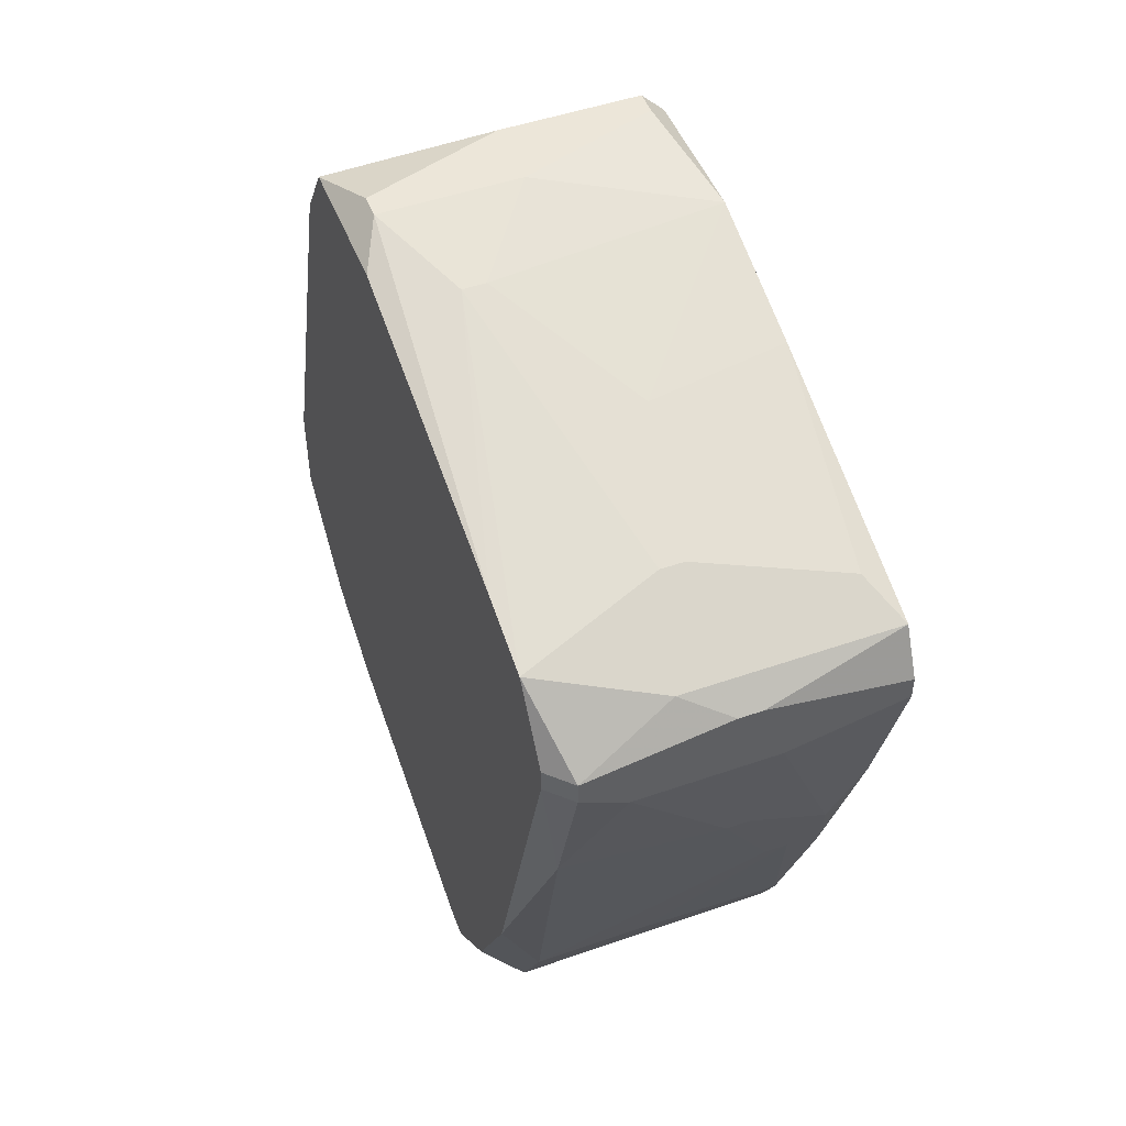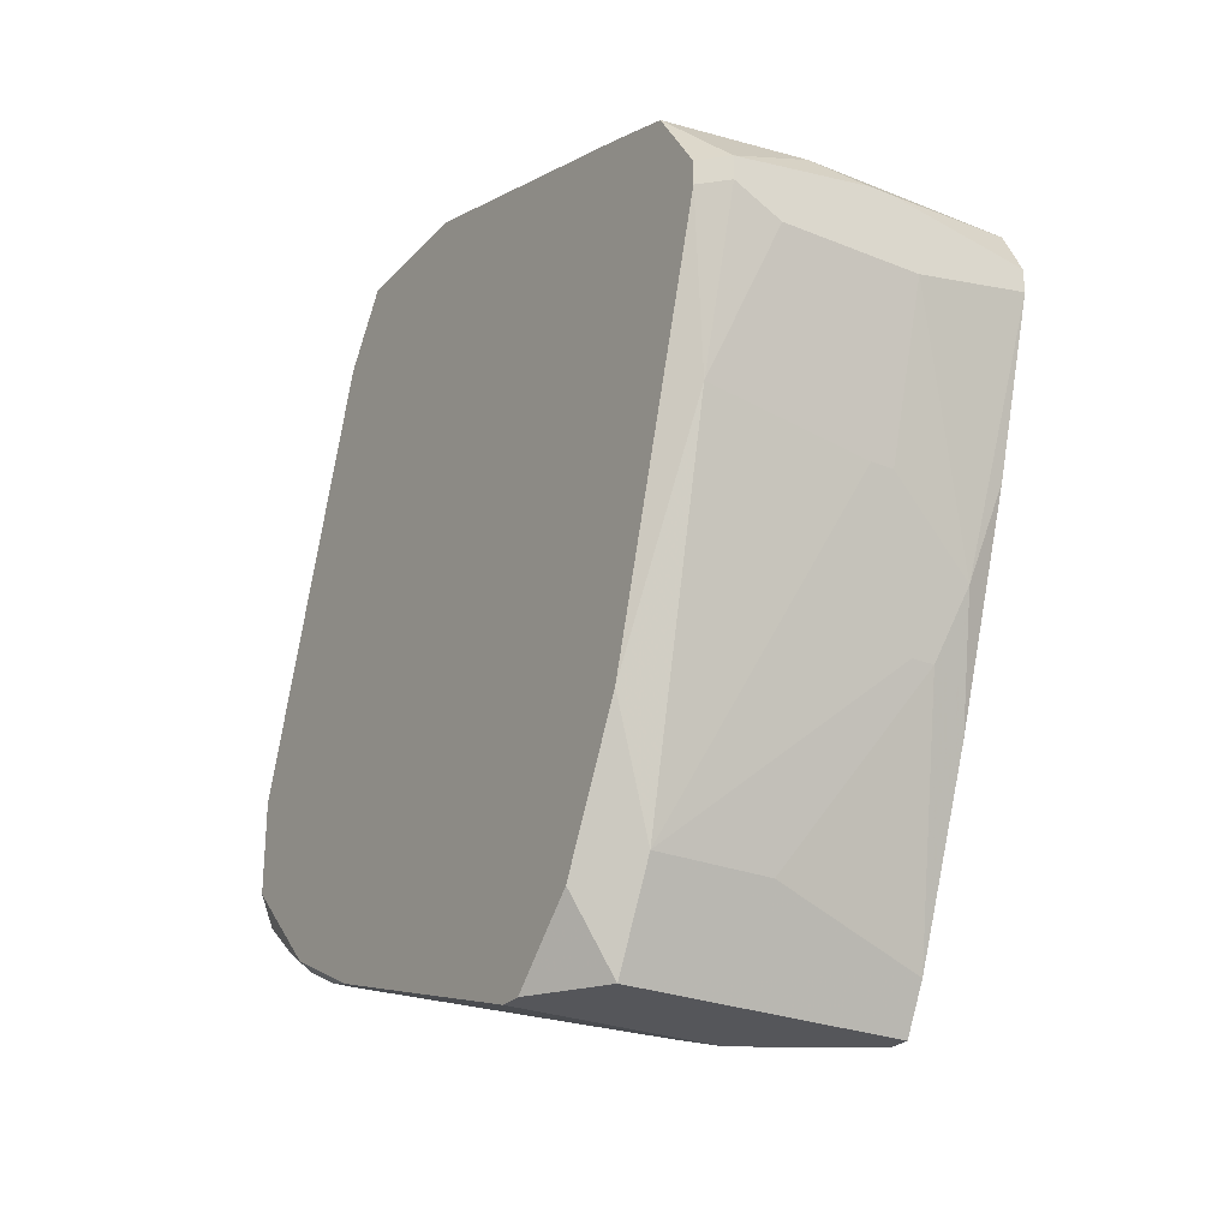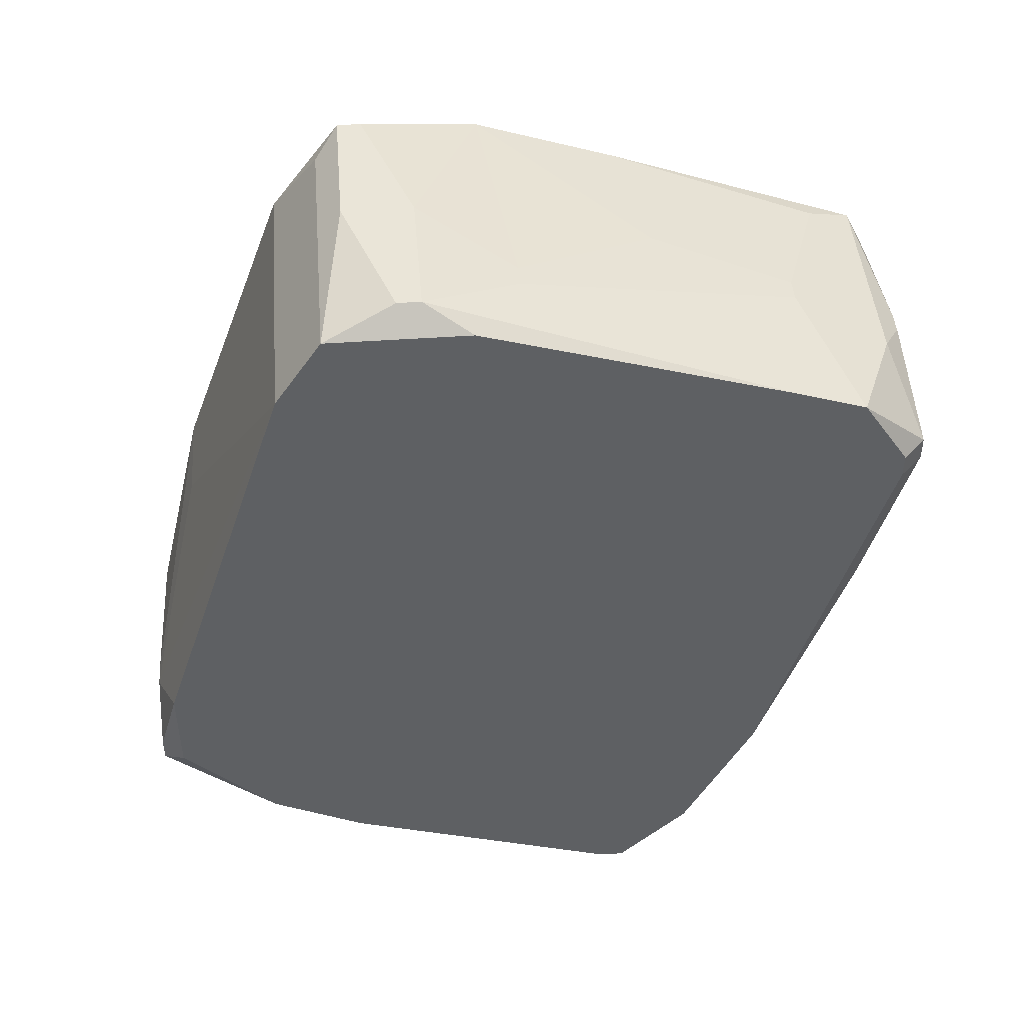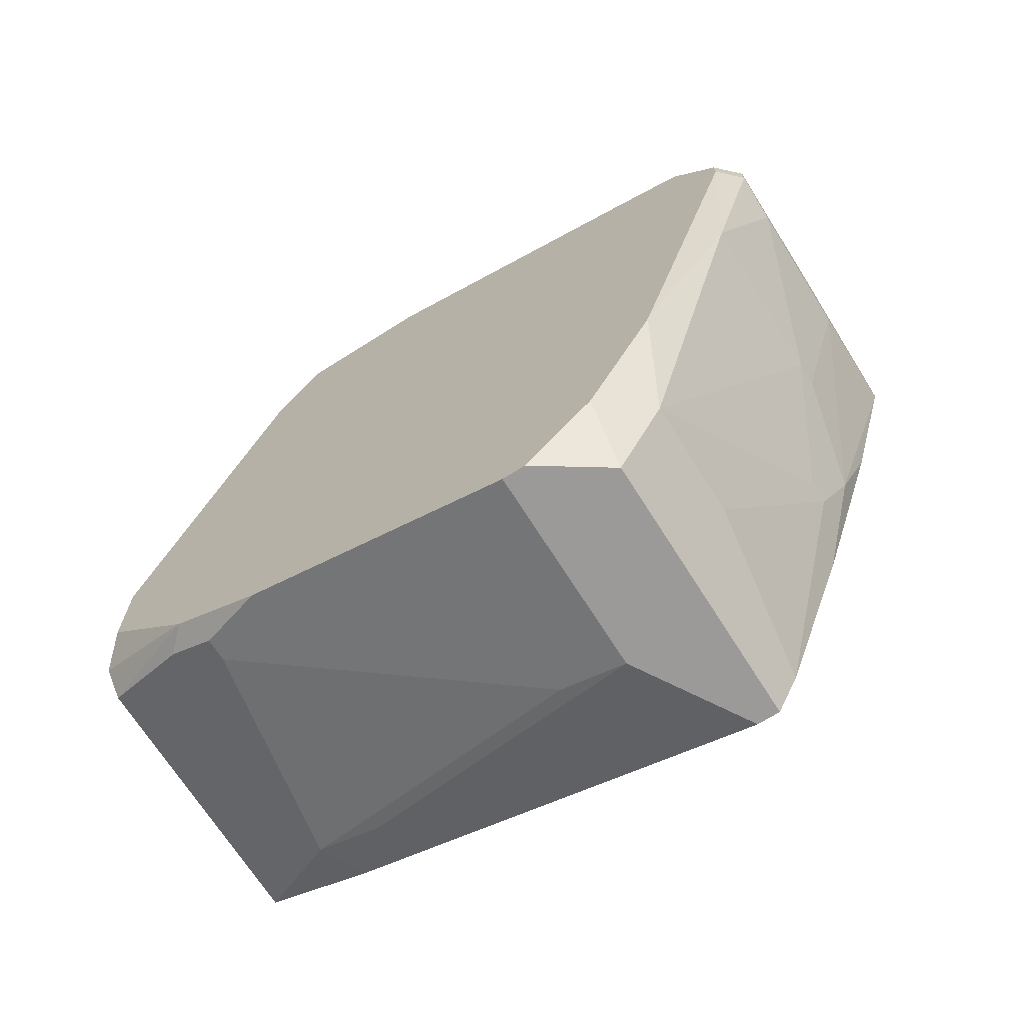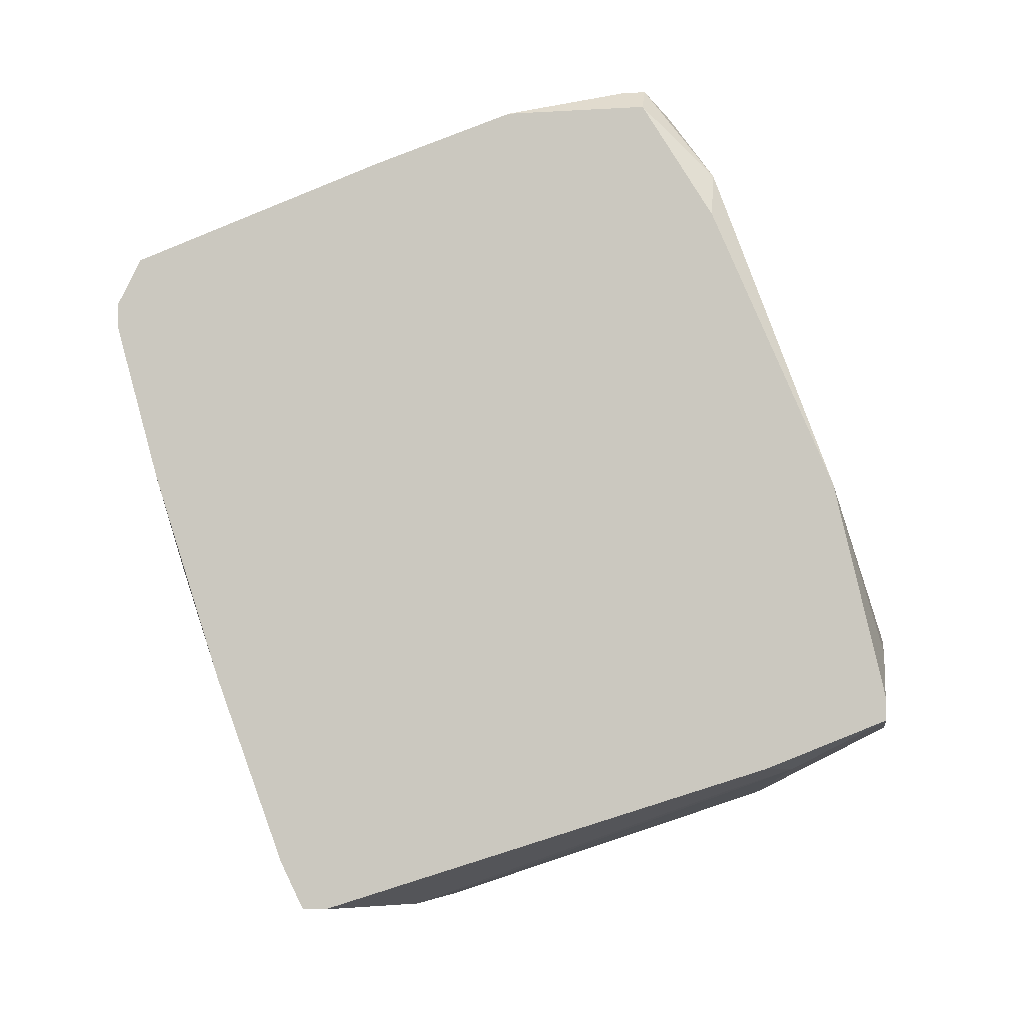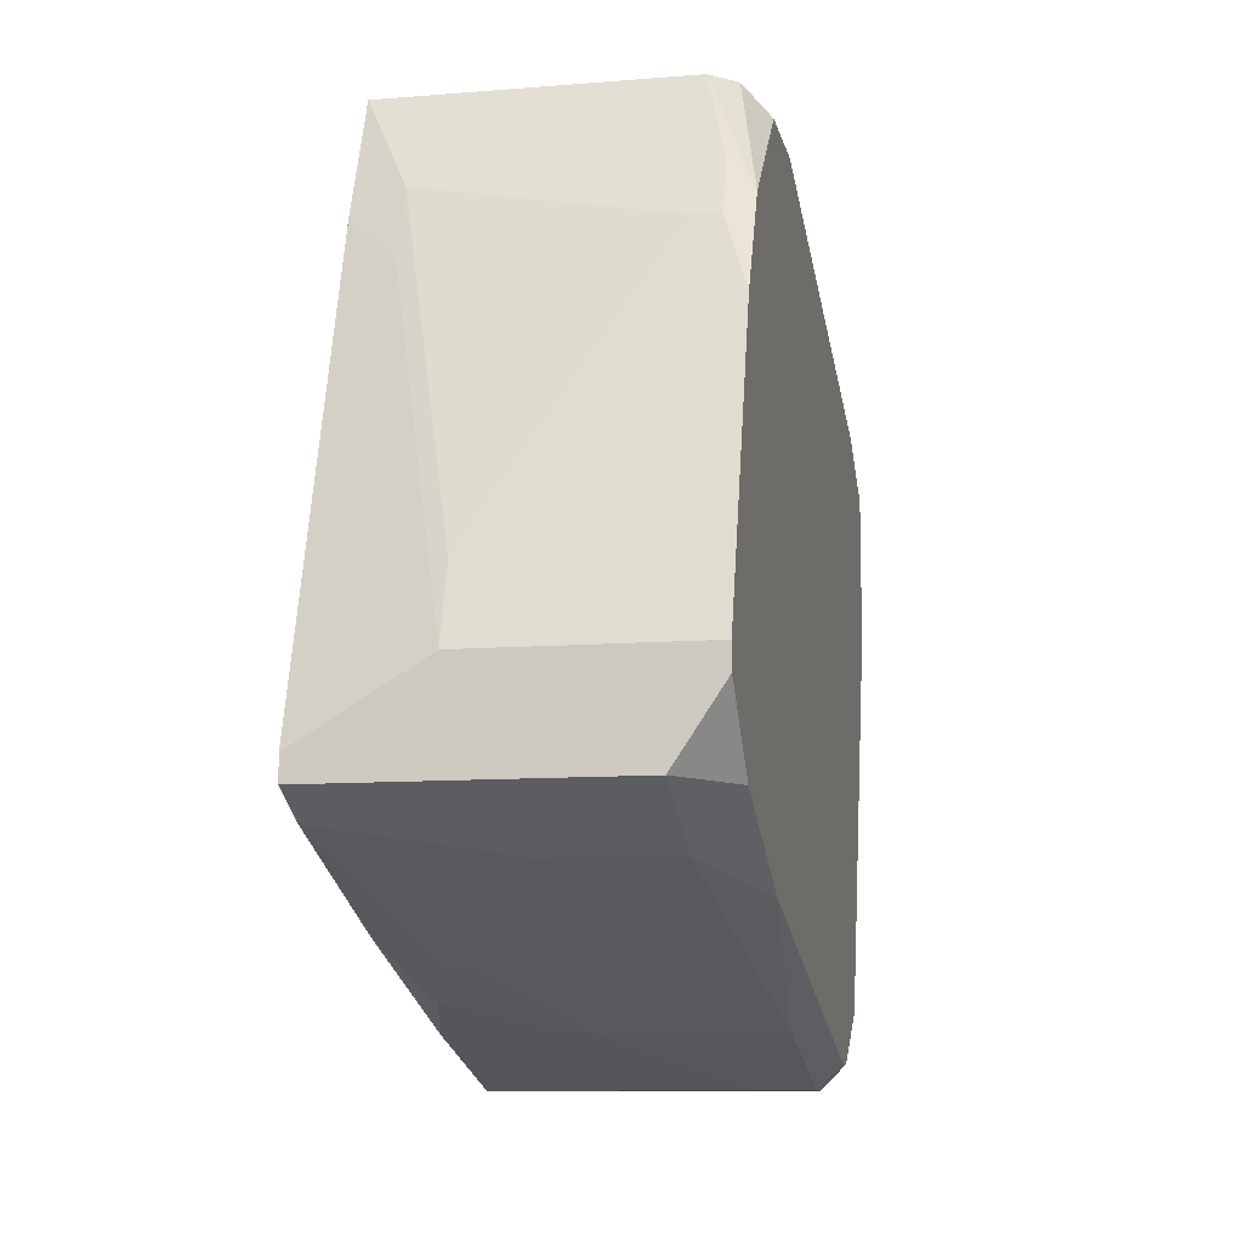
<metadata>
{"format":"obj","ext":"obj","renderer":"f3d","projection":"perspective","resolution":1024,"background":"white","views":[{"elev":49.1,"azim":158.9,"up":"+Y"},{"elev":-26.1,"azim":147.5,"up":"+Y"},{"elev":45.4,"azim":85.3,"up":"+Y"},{"elev":-69.5,"azim":122.3,"up":"+Y"},{"elev":-7.2,"azim":-80.6,"up":"+Y"},{"elev":-10.3,"azim":11.5,"up":"+Z"}]}
</metadata>
<code>
v -0.02564 -0.0103 -0.004612
v -0.01762 0.009758 0.004555
v -0.01762 0.009758 0.001118
v -0.01762 0.008039 0.005701
v -0.02564 -0.0103 -0.004039
v -0.01762 0.007466 -0.006331
v -0.01762 0.006893 -0.00805
v -0.01762 0.005175 -0.009196
v -0.01762 0.004602 -0.009196
v -0.01762 -0.002274 0.009139
v -0.01762 -0.004566 0.009139
v -0.01762 -0.005139 -0.006331
v -0.01762 -0.006857 0.006847
v -0.01762 -0.008003 0.004555
v -0.01762 -0.008576 -0.004612
v -0.01762 -0.0103 -0.00232
v -0.02564 -0.009149 -0.005185
v -0.02507 -0.009149 -0.005185
v -0.01762 -0.0103 -0.002893
v -0.01819 0.01033 0.002836
v -0.01819 0.01033 0.002263
v -0.01819 0.005175 -0.009769
v -0.01819 0.004602 -0.009769
v -0.01819 0.0005909 -0.008623
v -0.01819 -0.004566 0.009712
v -0.01819 -0.005139 0.009712
v -0.01819 -0.006857 0.00742
v -0.01819 -0.00743 0.006274
v -0.01877 -0.00743 0.006274
v -0.01877 -0.005712 0.009712
v -0.01877 -0.008003 -0.005758
v -0.01934 -0.009149 0.001118
v -0.01877 -0.0103 -0.004612
v -0.01991 0.009758 -2.839e-05
v -0.01934 0.009758 -2.839e-05
v -0.01934 0.004029 -0.009769
v -0.01991 -0.00342 0.009712
v -0.01934 -0.00342 0.009712
v -0.02049 0.00632 -0.009196
v -0.02163 0.01033 0.002263
v -0.02163 0.007466 -0.006904
v -0.02106 0.007466 -0.006904
v -0.02163 -0.008003 -0.005758
v -0.02163 0.01033 0.003982
v -0.0222 0.008612 -0.003466
v -0.0222 0.005748 -0.009769
v -0.02163 0.005748 -0.009769
v -0.02278 0.004029 -0.009769
v -0.0222 1.798e-05 -0.008623
v -0.02278 1.798e-05 -0.008623
v -0.02278 -0.009722 -0.0006013
v -0.02278 -0.0103 -0.00232
v -0.02335 1.798e-05 0.008566
v -0.02392 -0.003993 0.009712
v -0.0245 0.009758 0.004555
v -0.02392 -0.00342 -0.007477
v -0.0245 -0.00342 -0.007477
v -0.0245 -0.006857 0.00742
v -0.0245 -0.00743 0.005701
v -0.02507 0.01033 0.003982
v -0.02507 0.01033 0.003409
v -0.02507 0.008039 0.005701
v -0.02507 0.006893 -0.00805
v -0.0245 -0.001701 -0.00805
v -0.02507 -0.001701 -0.00805
v -0.02564 0.009758 0.003982
v -0.02564 0.009758 0.0005446
v -0.02564 0.008612 -0.002893
v -0.02564 0.006893 0.005701
v -0.02564 0.00632 -0.009196
v -0.02564 0.005175 -0.009769
v -0.02564 0.004602 -0.009769
v -0.02564 0.0005909 -0.008623
v -0.02564 1.798e-05 0.008566
v -0.02564 -0.004566 -0.006904
v -0.02564 -0.005139 0.009712
v -0.02564 -0.005712 0.009712
v -0.02564 -0.006857 0.006847
f 19 33 15
f 66 69 62
f 74 62 69
f 26 30 13
f 27 13 30
f 27 30 28
f 14 13 27
f 14 27 28
f 14 32 16
f 58 77 78
f 31 12 15
f 31 15 33
f 68 63 70
f 55 62 4
f 55 4 2
f 10 4 38
f 10 38 25
f 59 58 78
f 59 51 58
f 29 58 51
f 29 51 32
f 29 32 14
f 29 14 28
f 29 28 30
f 29 30 77
f 29 77 58
f 49 31 56
f 24 31 49
f 24 9 12
f 24 12 31
f 18 31 33
f 47 46 70
f 47 70 39
f 47 39 22
f 45 35 42
f 45 42 41
f 45 41 63
f 45 63 68
f 45 68 67
f 40 67 61
f 60 55 2
f 60 2 44
f 60 61 67
f 60 67 66
f 60 66 62
f 60 62 55
f 76 54 74
f 53 38 4
f 53 4 62
f 53 62 74
f 37 38 53
f 37 53 74
f 37 74 54
f 37 54 76
f 37 76 77
f 37 77 30
f 37 30 26
f 37 26 25
f 37 25 38
f 11 10 25
f 11 25 26
f 11 26 13
f 52 5 1
f 52 1 33
f 52 33 19
f 52 19 16
f 52 16 32
f 52 32 51
f 52 51 59
f 52 59 78
f 52 78 5
f 36 24 49
f 71 70 46
f 34 45 67
f 34 67 40
f 34 40 21
f 34 21 35
f 34 35 45
f 7 8 22
f 7 22 39
f 7 39 70
f 7 70 63
f 7 63 41
f 7 41 42
f 7 42 35
f 20 44 2
f 20 2 3
f 20 3 21
f 20 21 40
f 20 40 61
f 20 61 60
f 20 60 44
f 50 48 36
f 50 36 49
f 23 36 48
f 23 48 72
f 23 72 71
f 23 71 46
f 23 46 47
f 23 47 22
f 23 22 8
f 23 8 9
f 23 9 24
f 23 24 36
f 17 43 31
f 17 31 18
f 17 18 33
f 17 33 1
f 17 1 5
f 17 5 78
f 17 78 77
f 17 77 76
f 17 76 74
f 17 74 69
f 17 69 66
f 17 66 67
f 17 67 68
f 17 68 70
f 17 70 71
f 17 71 72
f 17 72 73
f 17 73 75
f 65 75 73
f 65 73 72
f 65 72 48
f 65 48 50
f 65 50 49
f 65 49 64
f 65 17 75
f 6 7 35
f 6 35 21
f 6 21 3
f 6 3 2
f 6 2 4
f 6 4 10
f 6 10 11
f 6 11 13
f 6 13 14
f 6 14 16
f 6 16 19
f 6 19 15
f 6 15 12
f 6 12 9
f 6 9 8
f 6 8 7
f 57 65 64
f 57 64 49
f 57 49 56
f 57 56 31
f 57 31 43
f 57 43 17
f 57 17 65

</code>
